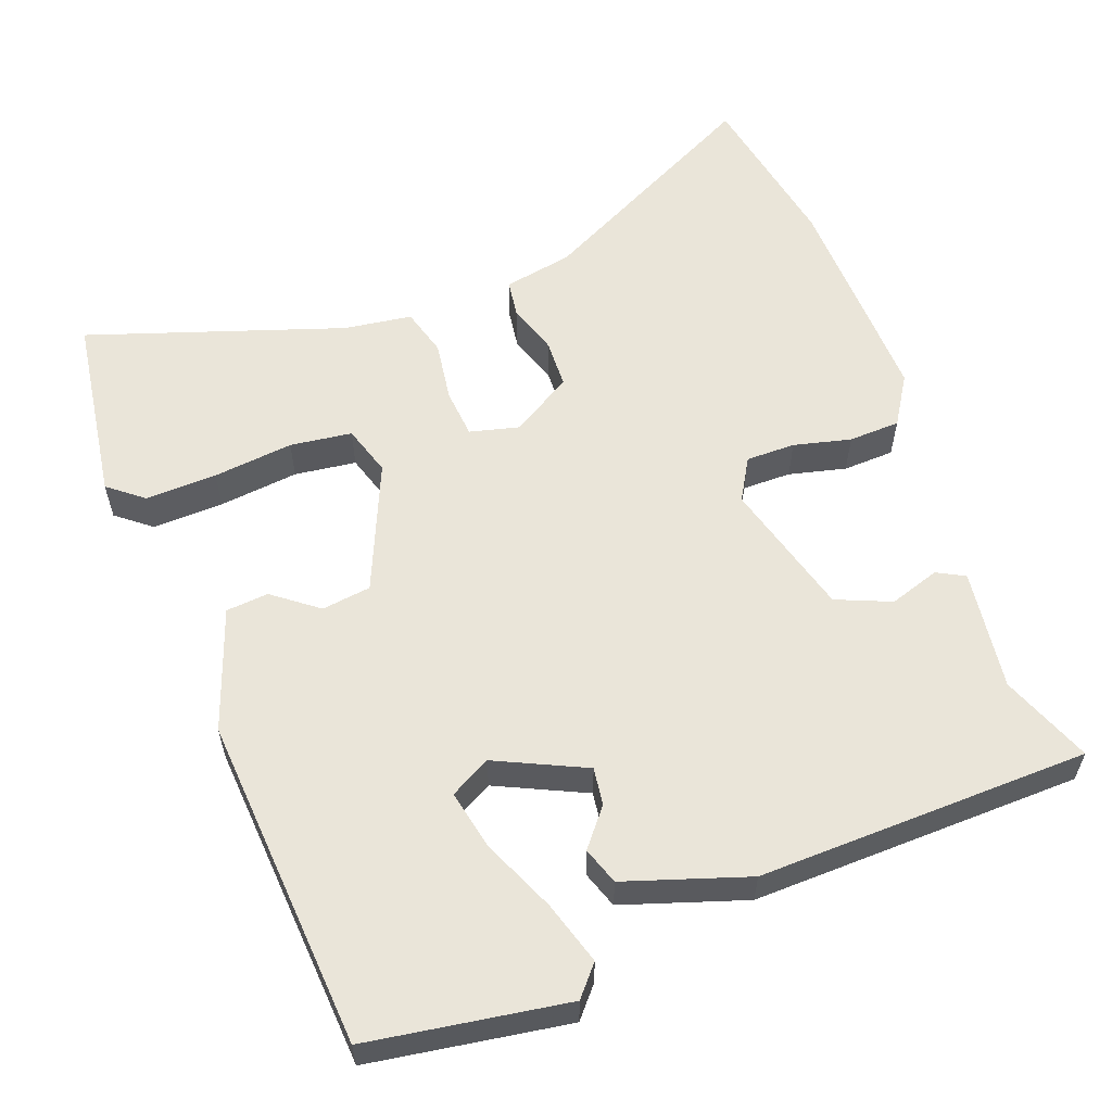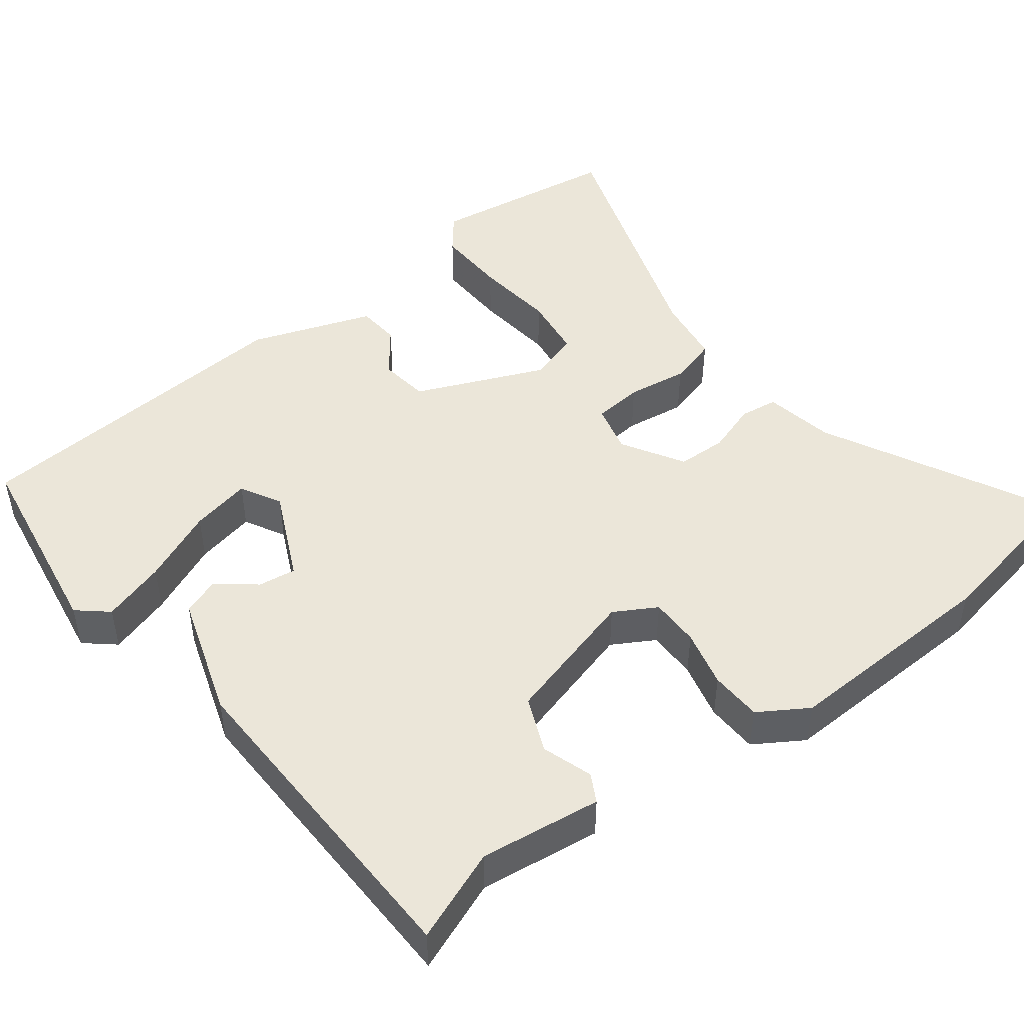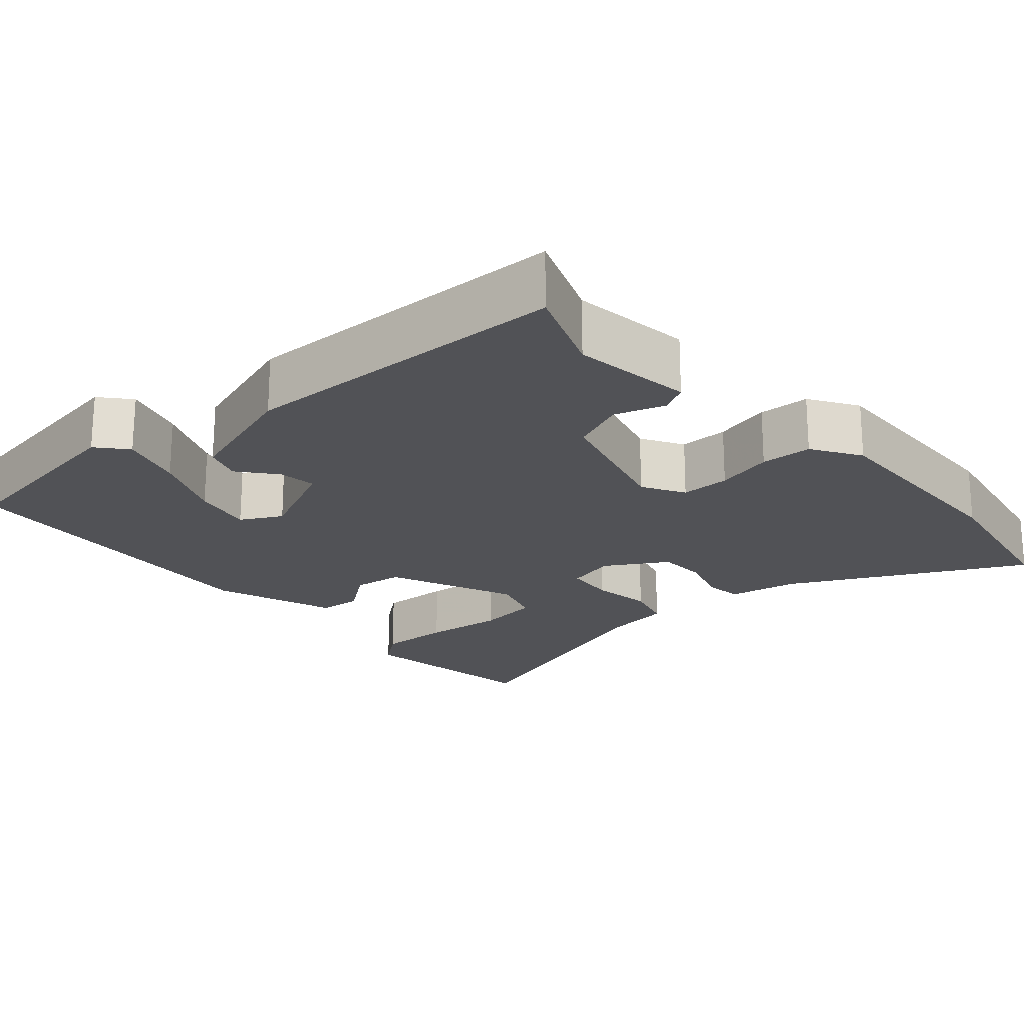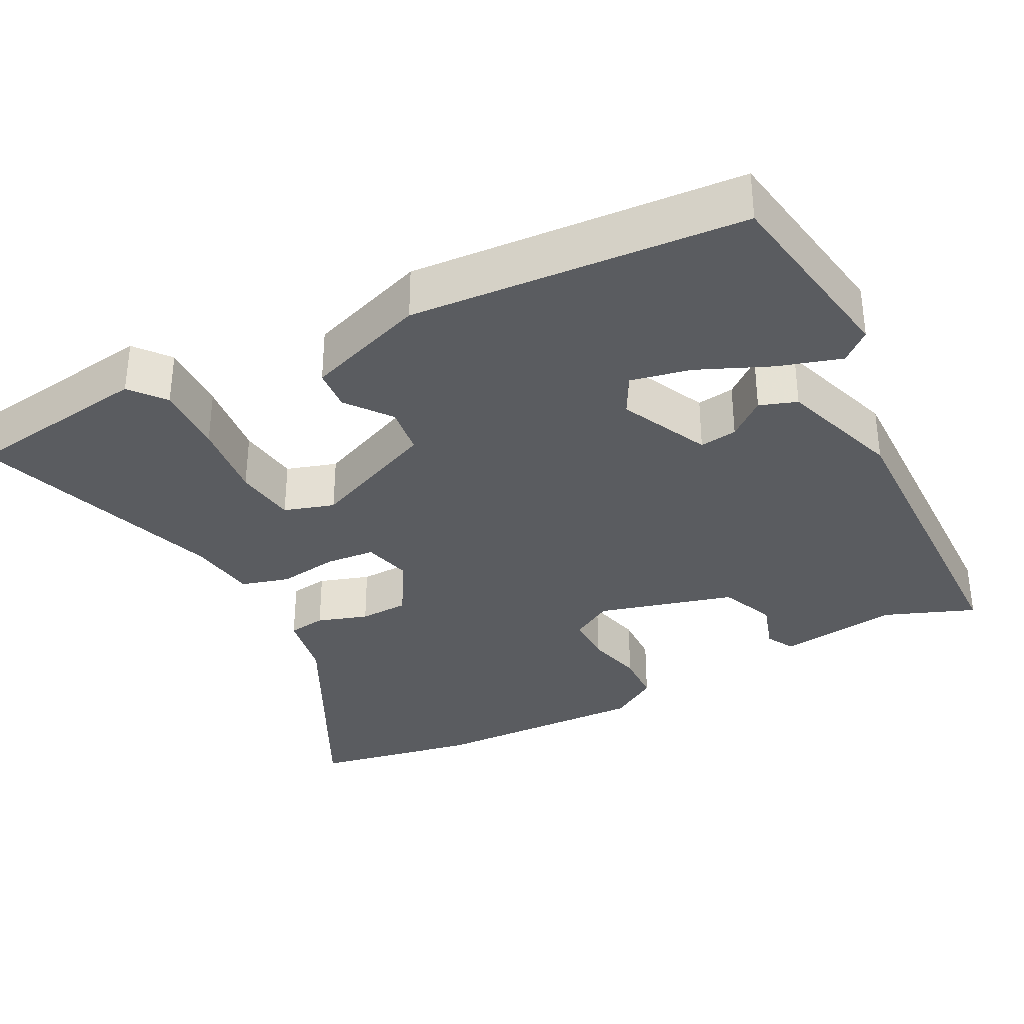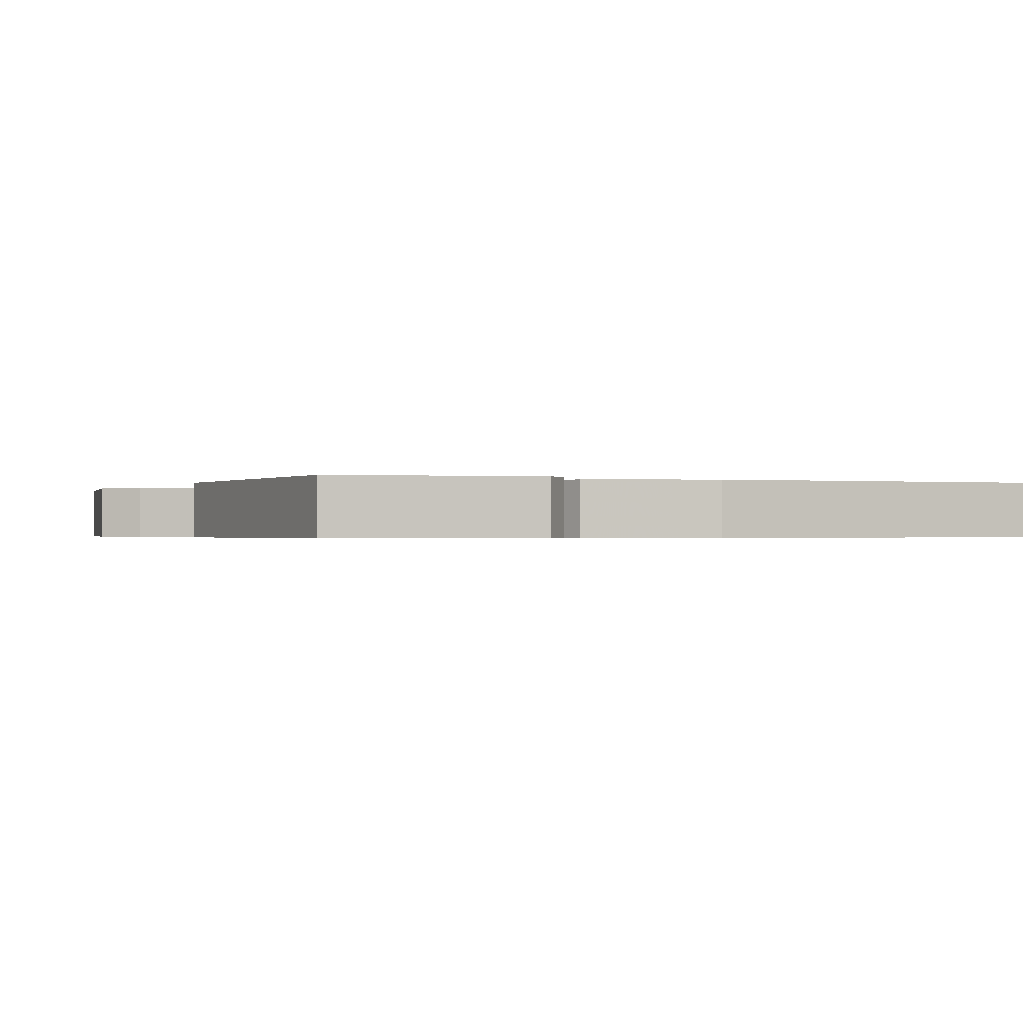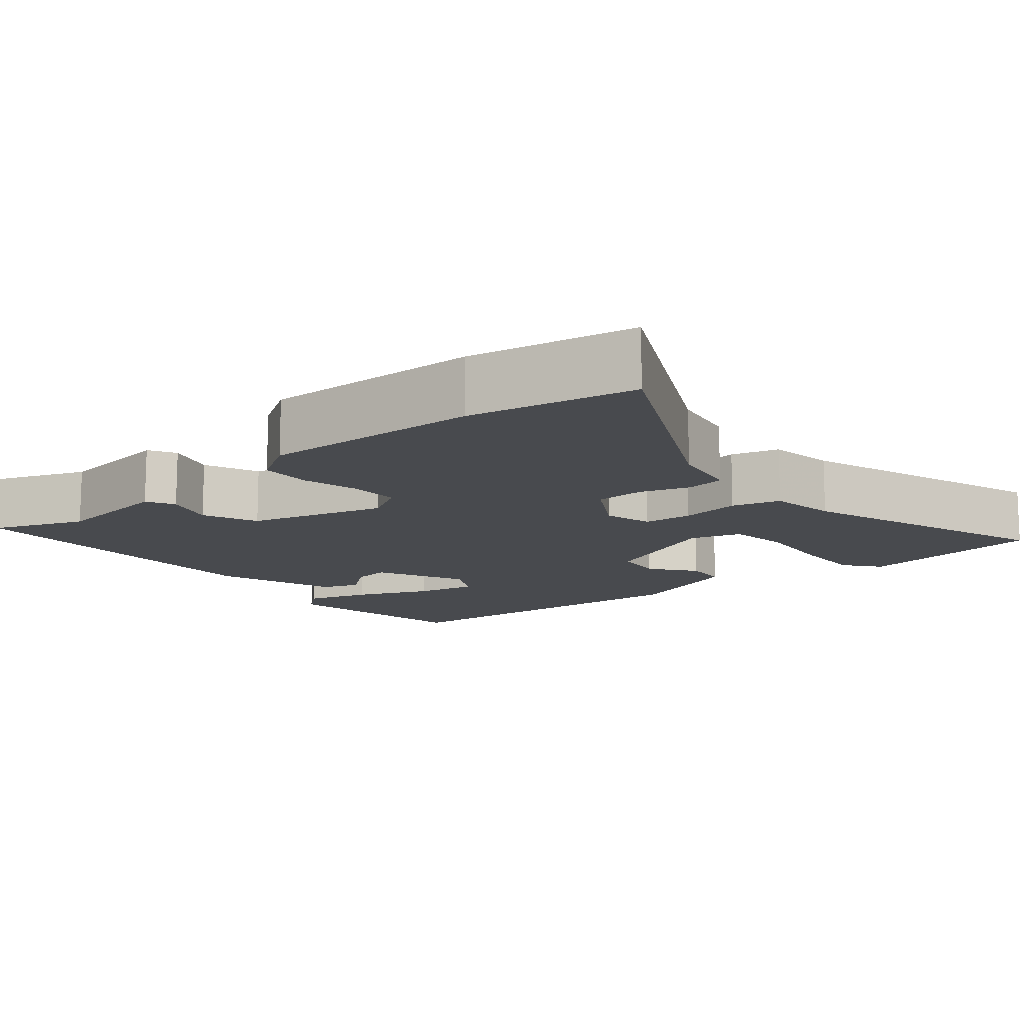
<metadata>
{"format":"obj","ext":"obj","renderer":"f3d","projection":"perspective","resolution":1024,"background":"white","views":[{"elev":58.5,"azim":-19.3,"up":"+Y"},{"elev":47.8,"azim":53.6,"up":"+Y"},{"elev":-21.2,"azim":42.5,"up":"+Y"},{"elev":-34.1,"azim":-61.4,"up":"+Y"},{"elev":-0.5,"azim":-20.8,"up":"+Y"},{"elev":-12.9,"azim":131.2,"up":"+Y"}]}
</metadata>
<code>
v 0.509 0.07 0.445
v 0.46 0.07 0.326
v 0.478 0.07 0.166
v 0.441 0.07 0.147
v 0.375 0.07 0.17
v 0.302 0.07 0.141
v 0.249 0.07 -0.038
v 0.28 0.07 -0.094
v 0.345 0.07 -0.095
v 0.421 0.07 -0.078
v 0.489 0.07 -0.082
v 0.528 0.07 -0.147
v 0.513 0.07 -0.436
v 0.468 0.07 -0.653
v 0.167 0.07 -0.492
v 0.076 0.07 -0.473
v 0.07 0.07 -0.423
v 0.093 0.07 -0.357
v 0.092 0.07 -0.292
v 0.012 0.07 -0.242
v -0.053 0.07 -0.257
v -0.06 0.07 -0.322
v -0.05 0.07 -0.402
v -0.069 0.07 -0.465
v -0.159 0.07 -0.476
v -0.498 0.07 -0.582
v -0.53 0.07 -0.332
v -0.483 0.07 -0.296
v -0.389 0.07 -0.301
v -0.283 0.07 -0.315
v -0.201 0.07 -0.306
v -0.179 0.07 -0.24
v -0.248 0.07 -0.07
v -0.313 0.07 -0.06
v -0.373 0.07 -0.104
v -0.429 0.07 -0.098
v -0.483 0.07 0.063
v -0.444 0.07 0.504
v -0.181 0.07 0.54
v -0.148 0.07 0.5
v -0.175 0.07 0.417
v -0.219 0.07 0.321
v -0.237 0.07 0.242
v -0.184 0.07 0.212
v -0.065 0.07 0.265
v -0.071 0.07 0.315
v -0.11 0.07 0.365
v -0.092 0.07 0.414
v 0.071 0.07 0.464
v 0.509 0 0.445
v 0.46 0 0.326
v 0.478 0 0.166
v 0.441 0 0.147
v 0.375 0 0.17
v 0.302 0 0.141
v 0.249 0 -0.038
v 0.28 0 -0.094
v 0.345 0 -0.095
v 0.421 0 -0.078
v 0.489 0 -0.082
v 0.528 0 -0.147
v 0.513 0 -0.436
v 0.468 0 -0.653
v 0.167 0 -0.492
v 0.076 0 -0.473
v 0.07 0 -0.423
v 0.093 0 -0.357
v 0.092 0 -0.292
v 0.012 0 -0.242
v -0.053 0 -0.257
v -0.06 0 -0.322
v -0.05 0 -0.402
v -0.069 0 -0.465
v -0.159 0 -0.476
v -0.498 0 -0.582
v -0.53 0 -0.332
v -0.483 0 -0.296
v -0.389 0 -0.301
v -0.283 0 -0.315
v -0.201 0 -0.306
v -0.179 0 -0.24
v -0.248 0 -0.07
v -0.313 0 -0.06
v -0.373 0 -0.104
v -0.429 0 -0.098
v -0.483 0 0.063
v -0.444 0 0.504
v -0.181 0 0.54
v -0.148 0 0.5
v -0.175 0 0.417
v -0.219 0 0.321
v -0.237 0 0.242
v -0.184 0 0.212
v -0.065 0 0.265
v -0.071 0 0.315
v -0.11 0 0.365
v -0.092 0 0.414
v 0.071 0 0.464
f 49 1 2
f 48 49 2
f 47 48 2
f 46 47 2
f 45 46 2 3
f 44 45 3
f 40 41 42
f 39 40 42
f 38 39 42
f 37 38 42
f 36 37 42
f 36 42 43
f 35 36 43
f 34 35 43
f 33 34 43 44
f 28 29 30
f 27 28 30
f 26 27 30
f 25 26 30
f 25 30 31
f 24 25 31
f 23 24 31
f 22 23 31
f 21 22 31 32
f 15 16 17 18
f 15 18 19
f 14 15 19
f 13 14 19
f 12 13 19
f 11 12 19
f 10 11 19
f 9 10 19
f 8 9 19 20
f 3 4 5
f 44 3 5
f 44 5 6
f 32 33 44
f 21 32 44
f 20 21 44
f 8 20 44
f 7 8 44
f 6 7 44
f 51 50 98
f 51 98 97
f 51 97 96
f 51 96 95
f 52 51 95 94
f 52 94 93
f 91 90 89
f 91 89 88
f 91 88 87
f 91 87 86
f 91 86 85
f 92 91 85
f 92 85 84
f 92 84 83
f 93 92 83 82
f 79 78 77
f 79 77 76
f 79 76 75
f 79 75 74
f 80 79 74
f 80 74 73
f 80 73 72
f 80 72 71
f 81 80 71 70
f 67 66 65 64
f 68 67 64
f 68 64 63
f 68 63 62
f 68 62 61
f 68 61 60
f 68 60 59
f 68 59 58
f 69 68 58 57
f 54 53 52
f 54 52 93
f 55 54 93
f 93 82 81
f 93 81 70
f 93 70 69
f 93 69 57
f 93 57 56
f 93 56 55
f 1 50 51 2
f 2 51 52 3
f 3 52 53 4
f 4 53 54 5
f 5 54 55 6
f 6 55 56 7
f 7 56 57 8
f 8 57 58 9
f 9 58 59 10
f 10 59 60 11
f 11 60 61 12
f 12 61 62 13
f 13 62 63 14
f 14 63 64 15
f 15 64 65 16
f 16 65 66 17
f 17 66 67 18
f 18 67 68 19
f 19 68 69 20
f 20 69 70 21
f 21 70 71 22
f 22 71 72 23
f 23 72 73 24
f 24 73 74 25
f 25 74 75 26
f 26 75 76 27
f 27 76 77 28
f 28 77 78 29
f 29 78 79 30
f 30 79 80 31
f 31 80 81 32
f 32 81 82 33
f 33 82 83 34
f 34 83 84 35
f 35 84 85 36
f 36 85 86 37
f 37 86 87 38
f 38 87 88 39
f 39 88 89 40
f 40 89 90 41
f 41 90 91 42
f 42 91 92 43
f 43 92 93 44
f 44 93 94 45
f 45 94 95 46
f 46 95 96 47
f 47 96 97 48
f 48 97 98 49
f 49 98 50 1

</code>
